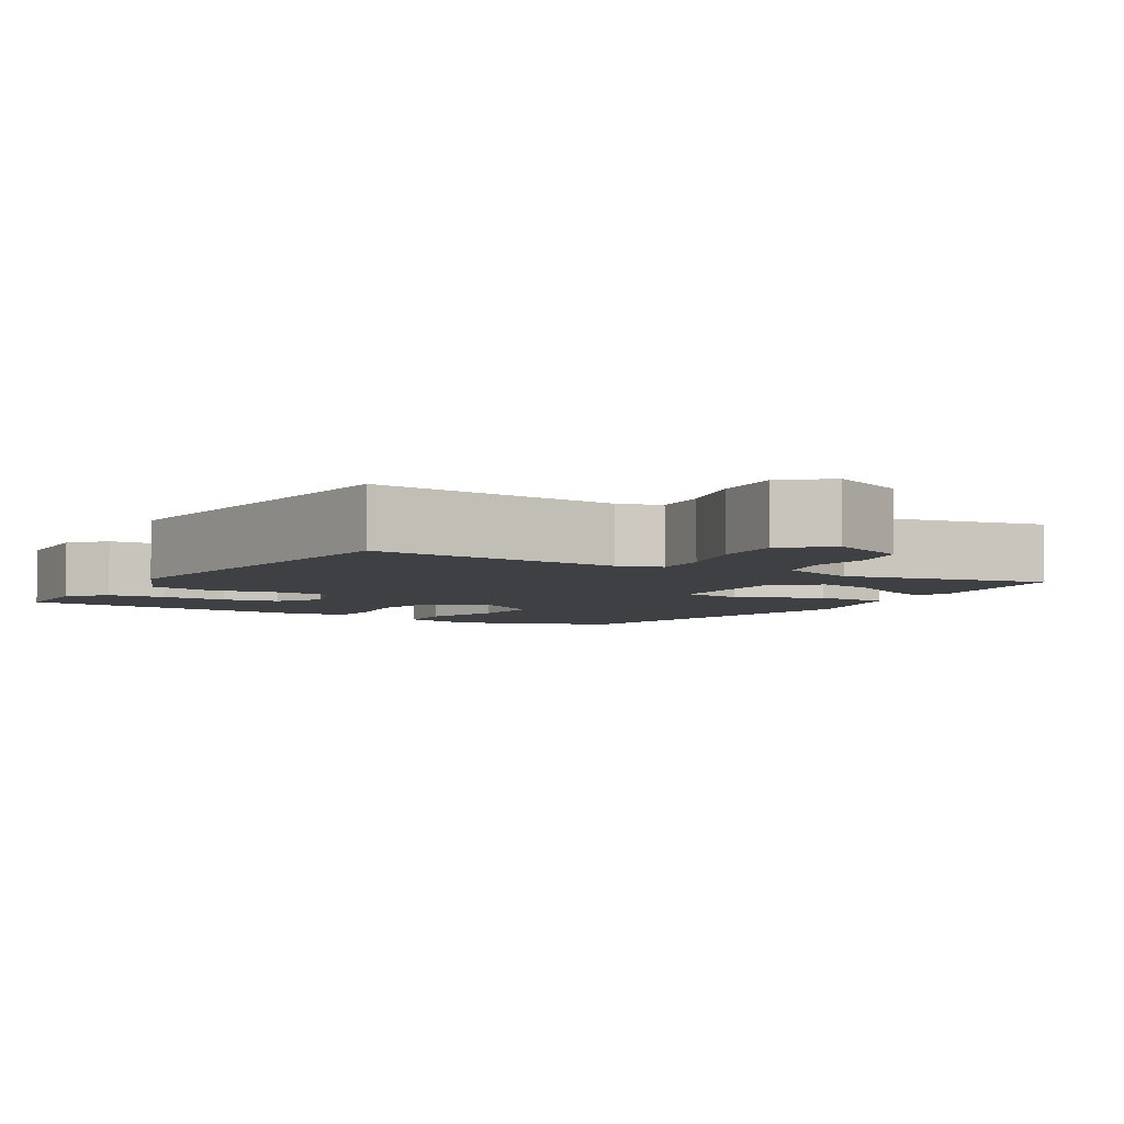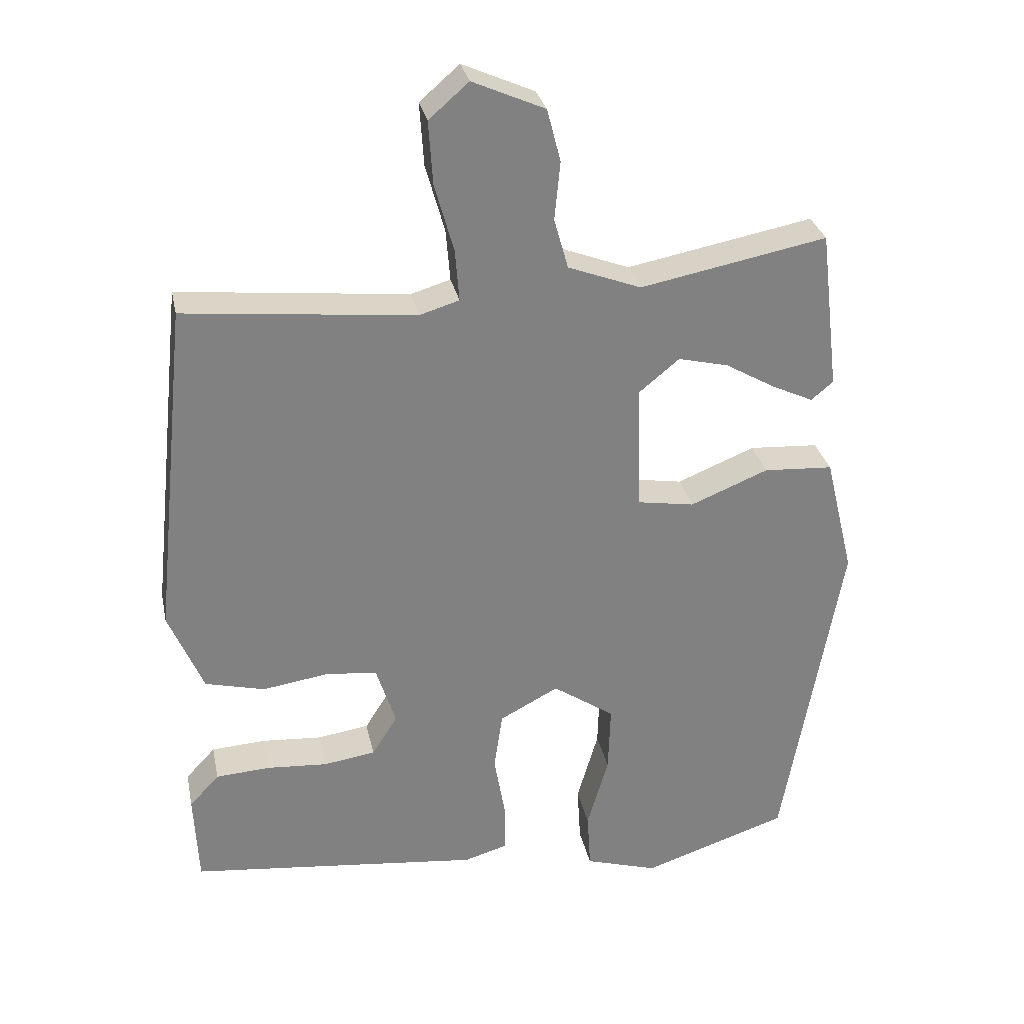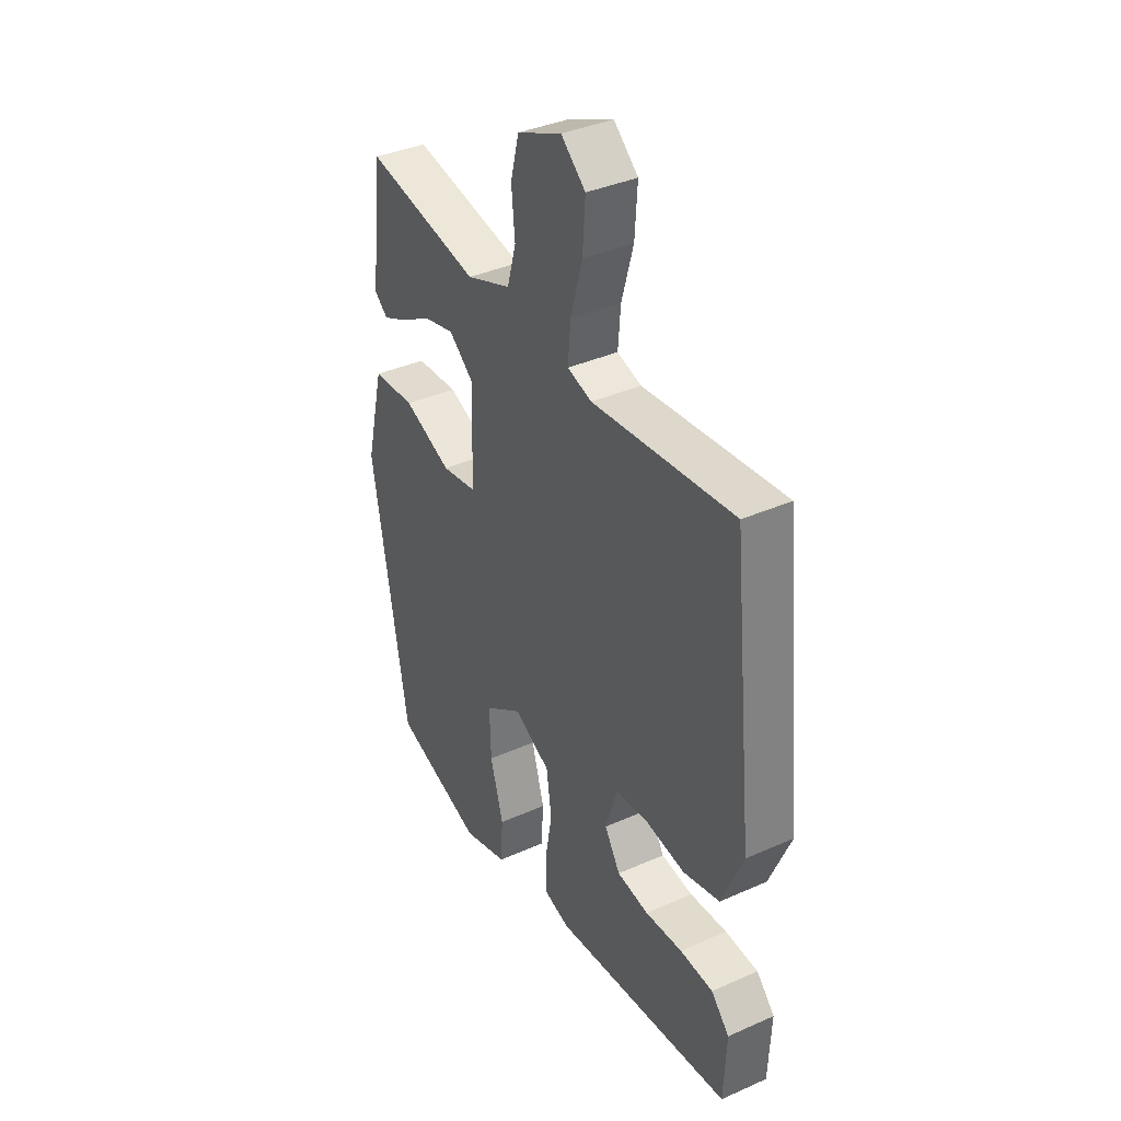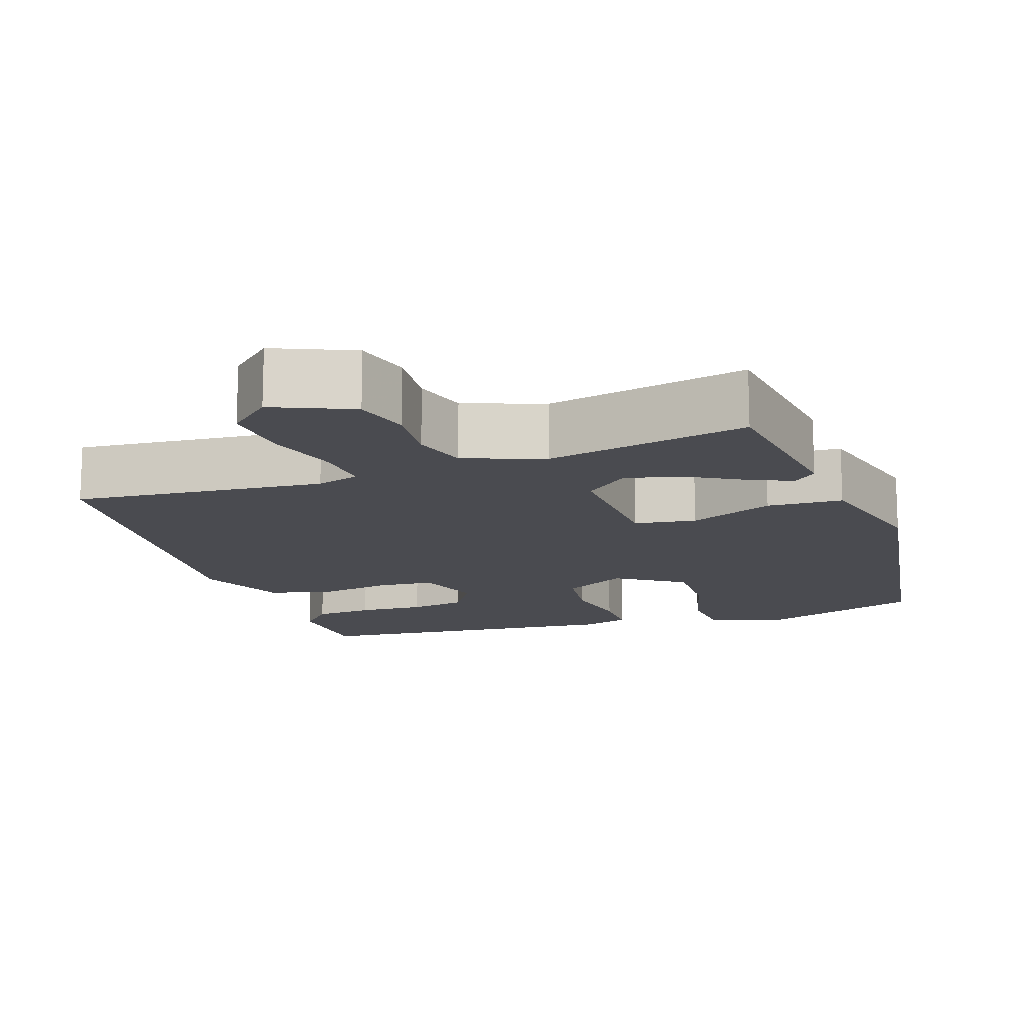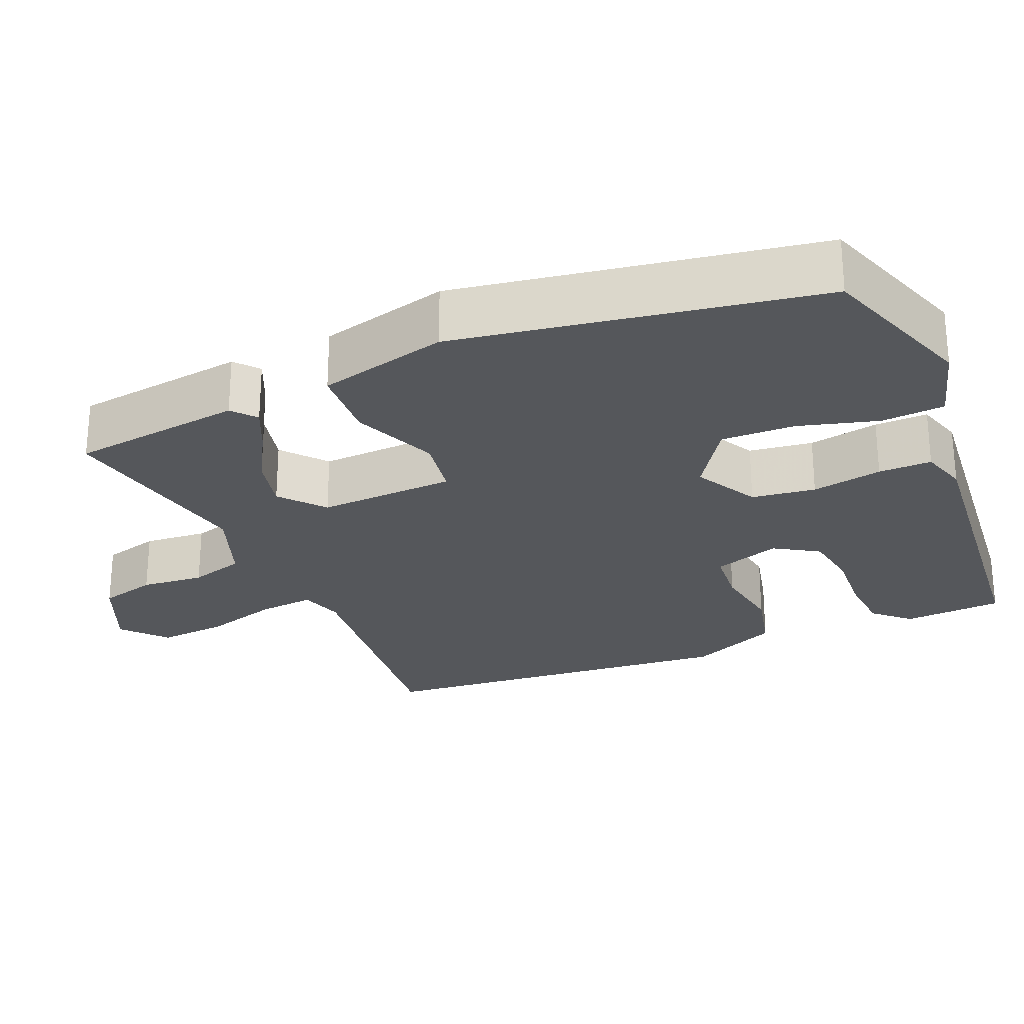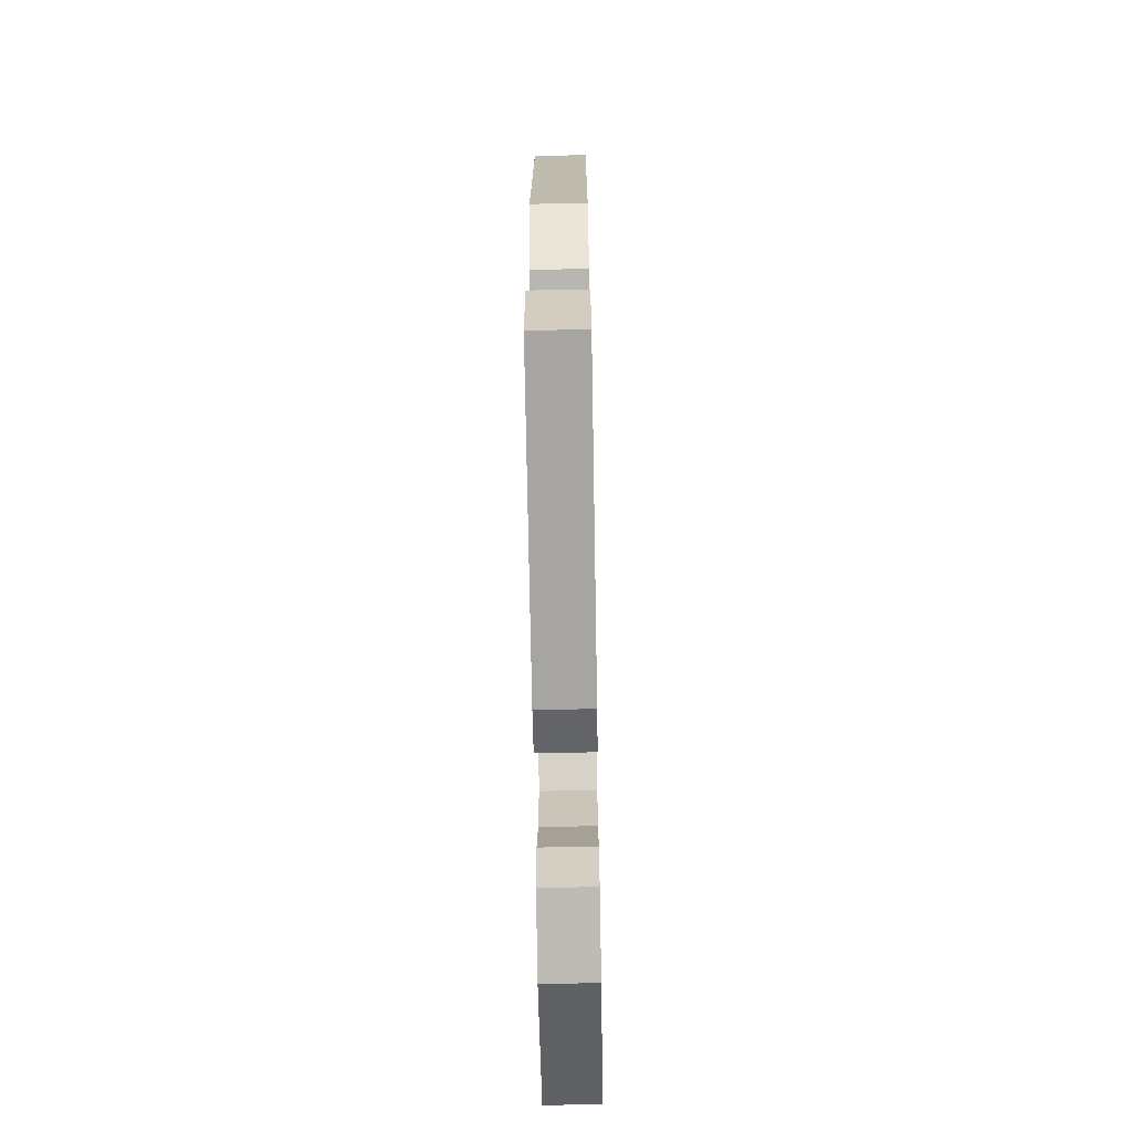
<metadata>
{"format":"obj","ext":"obj","renderer":"f3d","projection":"perspective","resolution":1024,"background":"white","views":[{"elev":-4.8,"azim":-30.7,"up":"+Y"},{"elev":30.0,"azim":-11.6,"up":"+Z"},{"elev":37.4,"azim":-119.7,"up":"+Z"},{"elev":-14.5,"azim":19.5,"up":"+Y"},{"elev":-26.5,"azim":113.5,"up":"+Y"},{"elev":-67.7,"azim":-89.0,"up":"+Z"}]}
</metadata>
<code>
v 0.427 0.07 0.53
v 0.454 0.07 0.305
v 0.423 0.07 0.279
v 0.365 0.07 0.306
v 0.294 0.07 0.347
v 0.223 0.07 0.364
v 0.166 0.07 0.317
v 0.172 0.07 0.138
v 0.252 0.07 0.125
v 0.362 0.07 0.17
v 0.46 0.07 0.164
v 0.501 0.07 -0.005
v 0.419 0.07 -0.475
v 0.213 0.07 -0.544
v 0.11 0.07 -0.513
v 0.105 0.07 -0.431
v 0.135 0.07 -0.327
v 0.138 0.07 -0.231
v 0.051 0.07 -0.172
v -0.032 0.07 -0.216
v -0.044 0.07 -0.299
v -0.028 0.07 -0.391
v -0.028 0.07 -0.46
v -0.089 0.07 -0.478
v -0.501 0.07 -0.434
v -0.507 0.07 -0.305
v -0.465 0.07 -0.26
v -0.389 0.07 -0.255
v -0.303 0.07 -0.261
v -0.23 0.07 -0.25
v -0.194 0.07 -0.193
v -0.222 0.07 -0.106
v -0.295 0.07 -0.099
v -0.387 0.07 -0.113
v -0.471 0.07 -0.092
v -0.52 0.07 0.024
v -0.47 0.07 0.499
v -0.145 0.07 0.466
v -0.089 0.07 0.483
v -0.095 0.07 0.556
v -0.122 0.07 0.652
v -0.128 0.07 0.741
v -0.072 0.07 0.79
v 0.03 0.07 0.745
v 0.049 0.07 0.671
v 0.041 0.07 0.589
v 0.061 0.07 0.518
v 0.164 0.07 0.479
v 0.427 0 0.53
v 0.454 0 0.305
v 0.423 0 0.279
v 0.365 0 0.306
v 0.294 0 0.347
v 0.223 0 0.364
v 0.166 0 0.317
v 0.172 0 0.138
v 0.252 0 0.125
v 0.362 0 0.17
v 0.46 0 0.164
v 0.501 0 -0.005
v 0.419 0 -0.475
v 0.213 0 -0.544
v 0.11 0 -0.513
v 0.105 0 -0.431
v 0.135 0 -0.327
v 0.138 0 -0.231
v 0.051 0 -0.172
v -0.032 0 -0.216
v -0.044 0 -0.299
v -0.028 0 -0.391
v -0.028 0 -0.46
v -0.089 0 -0.478
v -0.501 0 -0.434
v -0.507 0 -0.305
v -0.465 0 -0.26
v -0.389 0 -0.255
v -0.303 0 -0.261
v -0.23 0 -0.25
v -0.194 0 -0.193
v -0.222 0 -0.106
v -0.295 0 -0.099
v -0.387 0 -0.113
v -0.471 0 -0.092
v -0.52 0 0.024
v -0.47 0 0.499
v -0.145 0 0.466
v -0.089 0 0.483
v -0.095 0 0.556
v -0.122 0 0.652
v -0.128 0 0.741
v -0.072 0 0.79
v 0.03 0 0.745
v 0.049 0 0.671
v 0.041 0 0.589
v 0.061 0 0.518
v 0.164 0 0.479
f 44 45 46
f 43 44 46
f 42 43 46
f 41 42 46
f 40 41 46
f 39 40 46 47
f 38 39 47 48
f 36 37 38
f 35 36 38
f 34 35 38
f 33 34 38
f 32 33 38 48
f 27 28 29
f 26 27 29
f 25 26 29
f 24 25 29
f 23 24 29
f 22 23 29
f 21 22 29
f 21 29 30
f 20 21 30 31
f 15 16 17
f 14 15 17
f 13 14 17
f 12 13 17
f 11 12 17
f 10 11 17
f 9 10 17 18
f 8 9 18 19
f 3 4 5
f 2 3 5
f 1 2 5
f 48 1 5
f 48 5 6
f 20 31 32
f 19 20 32
f 8 19 32
f 7 8 32
f 7 32 48
f 6 7 48
f 94 93 92
f 94 92 91
f 94 91 90
f 94 90 89
f 94 89 88
f 95 94 88 87
f 96 95 87 86
f 86 85 84
f 86 84 83
f 86 83 82
f 86 82 81
f 96 86 81 80
f 77 76 75
f 77 75 74
f 77 74 73
f 77 73 72
f 77 72 71
f 77 71 70
f 77 70 69
f 78 77 69
f 79 78 69 68
f 65 64 63
f 65 63 62
f 65 62 61
f 65 61 60
f 65 60 59
f 65 59 58
f 66 65 58 57
f 67 66 57 56
f 53 52 51
f 53 51 50
f 53 50 49
f 53 49 96
f 54 53 96
f 80 79 68
f 80 68 67
f 80 67 56
f 80 56 55
f 96 80 55
f 96 55 54
f 1 49 50 2
f 2 50 51 3
f 3 51 52 4
f 4 52 53 5
f 5 53 54 6
f 6 54 55 7
f 7 55 56 8
f 8 56 57 9
f 9 57 58 10
f 10 58 59 11
f 11 59 60 12
f 12 60 61 13
f 13 61 62 14
f 14 62 63 15
f 15 63 64 16
f 16 64 65 17
f 17 65 66 18
f 18 66 67 19
f 19 67 68 20
f 20 68 69 21
f 21 69 70 22
f 22 70 71 23
f 23 71 72 24
f 24 72 73 25
f 25 73 74 26
f 26 74 75 27
f 27 75 76 28
f 28 76 77 29
f 29 77 78 30
f 30 78 79 31
f 31 79 80 32
f 32 80 81 33
f 33 81 82 34
f 34 82 83 35
f 35 83 84 36
f 36 84 85 37
f 37 85 86 38
f 38 86 87 39
f 39 87 88 40
f 40 88 89 41
f 41 89 90 42
f 42 90 91 43
f 43 91 92 44
f 44 92 93 45
f 45 93 94 46
f 46 94 95 47
f 47 95 96 48
f 48 96 49 1

</code>
